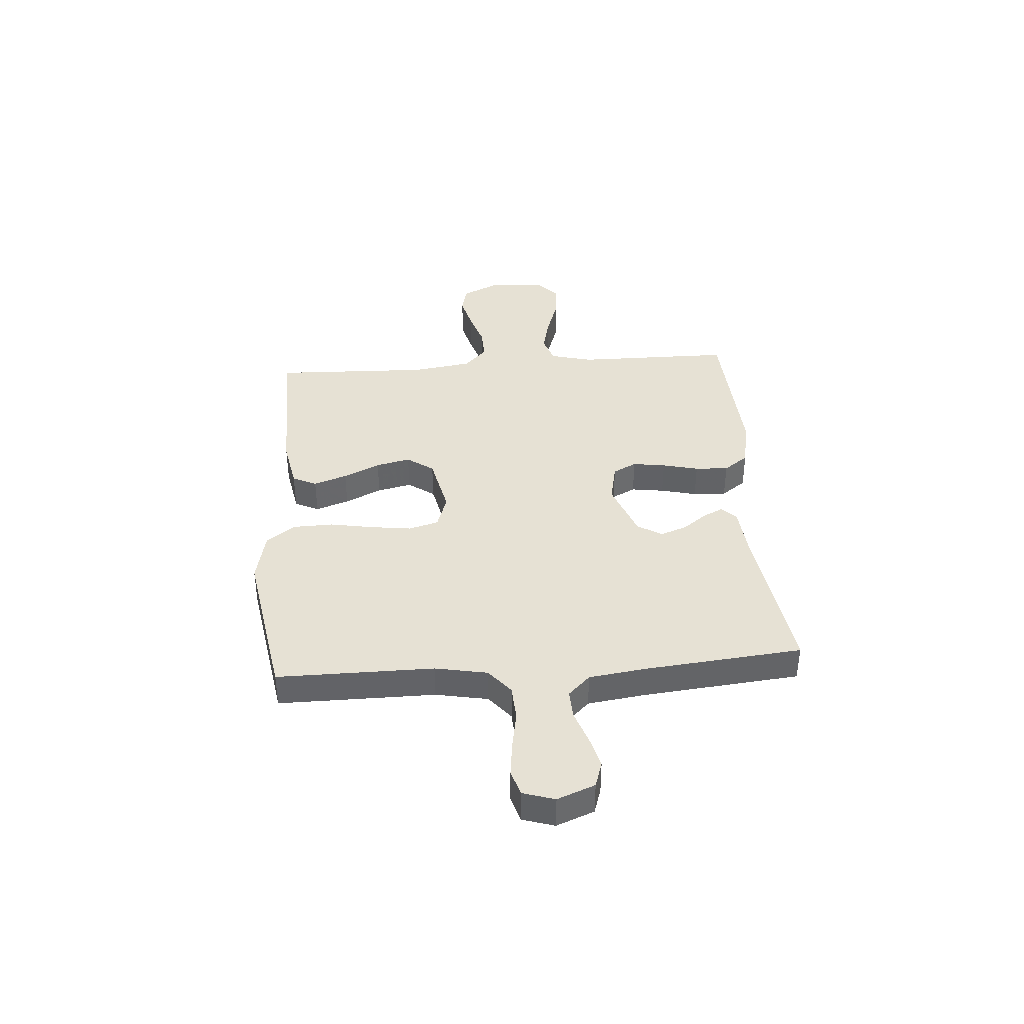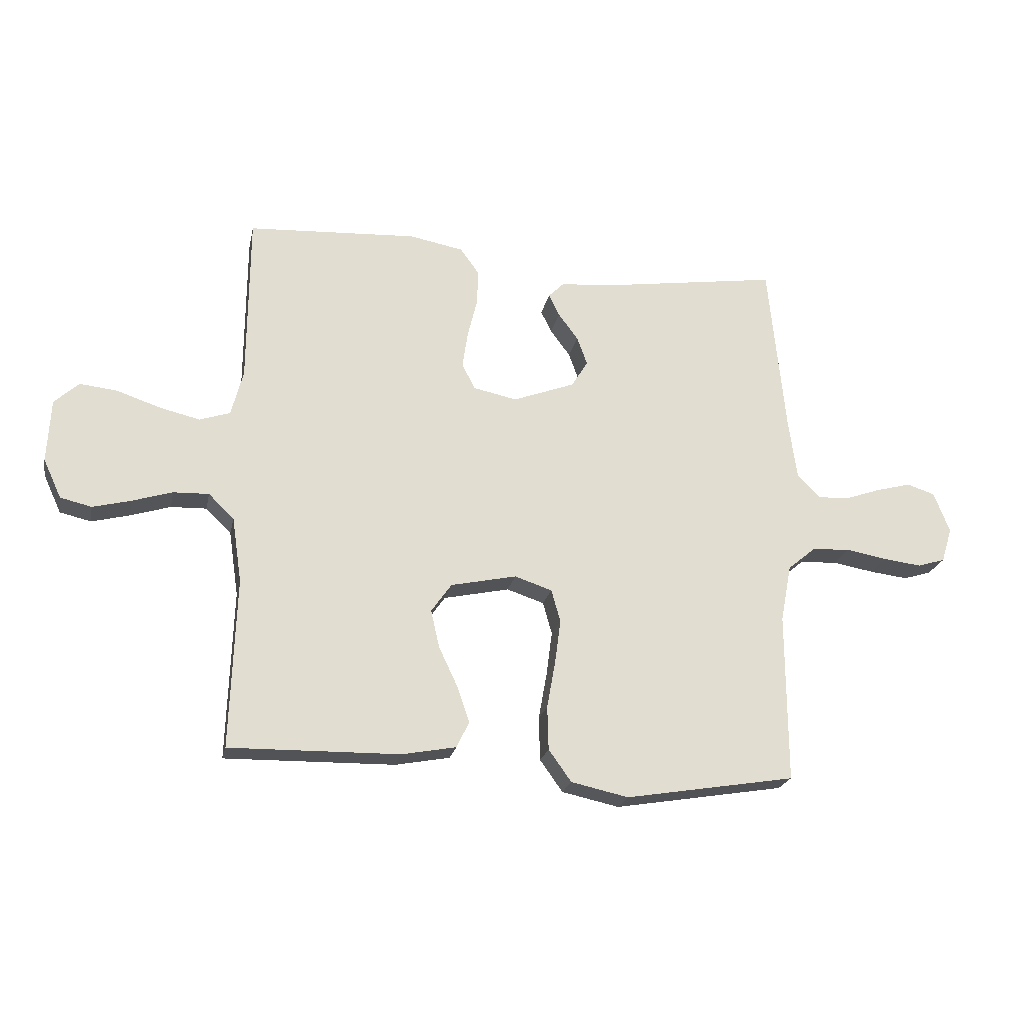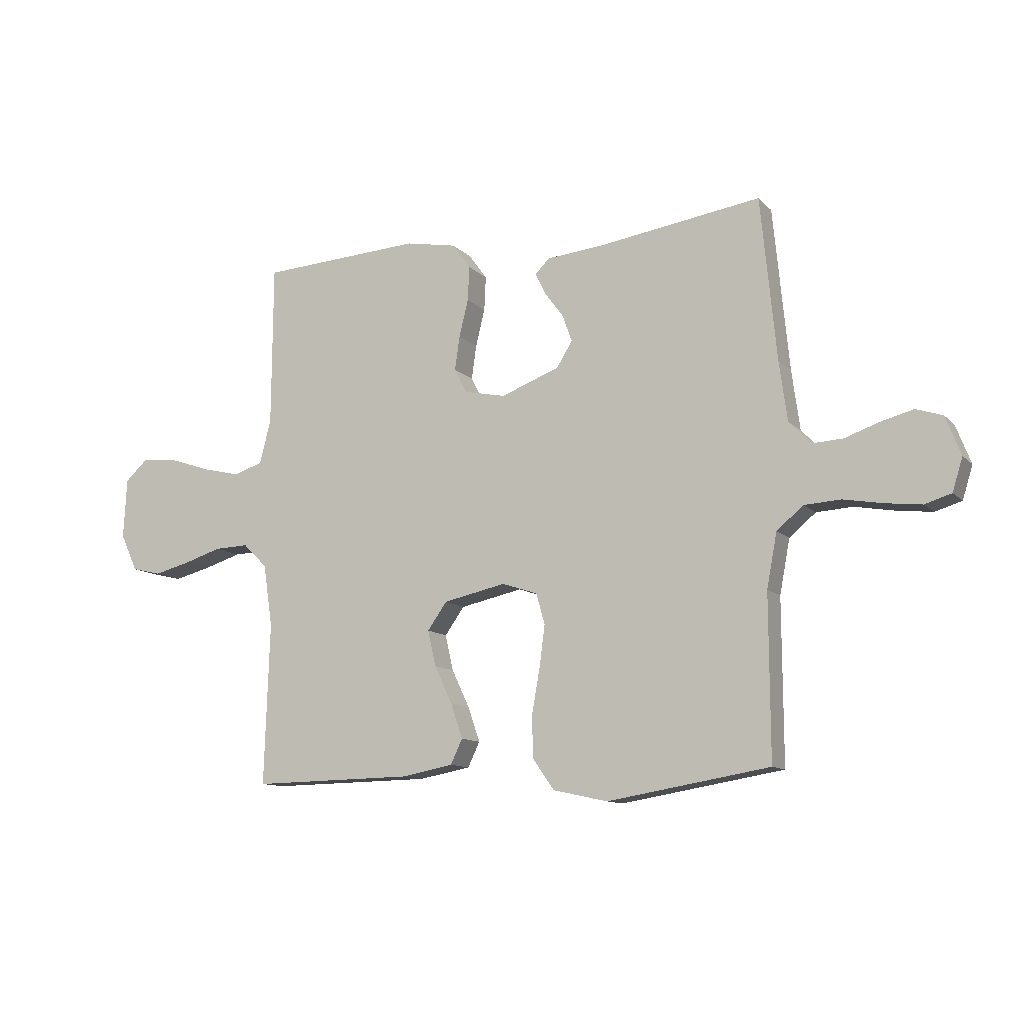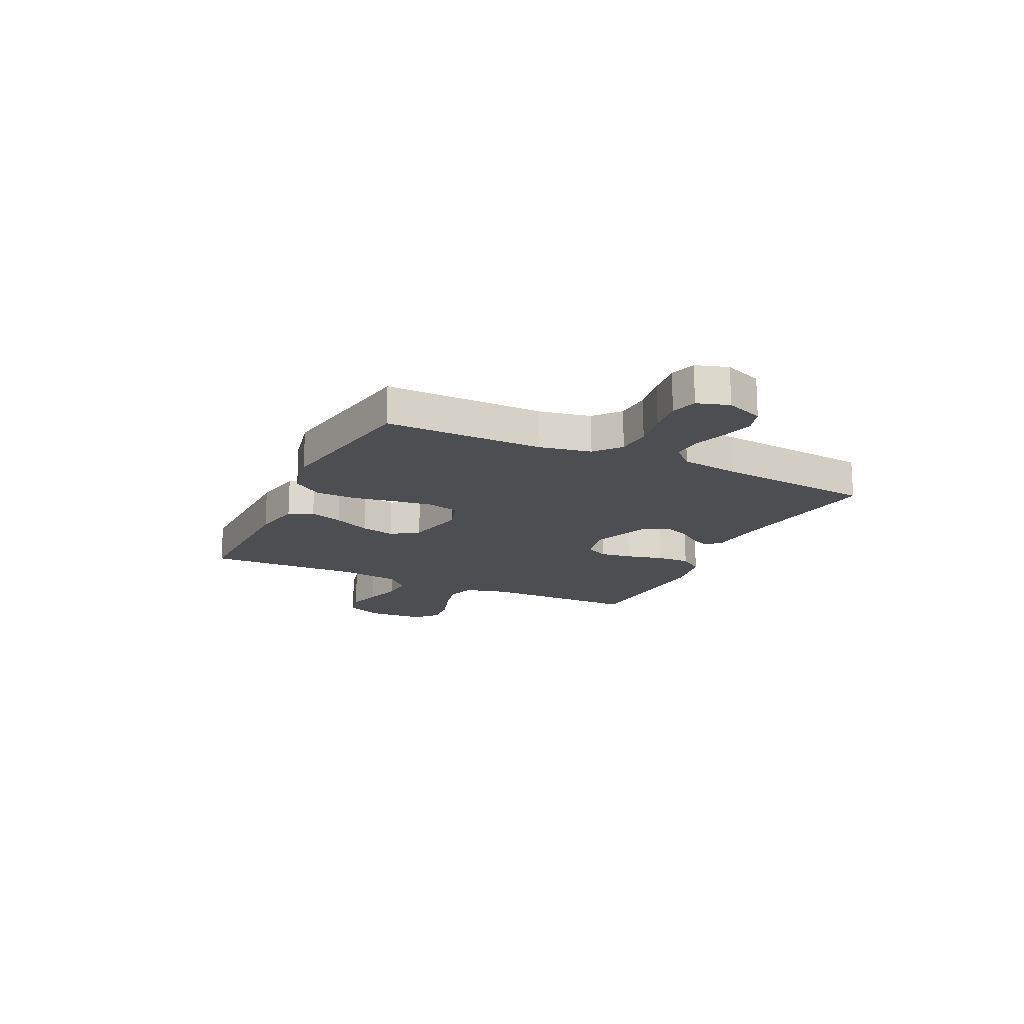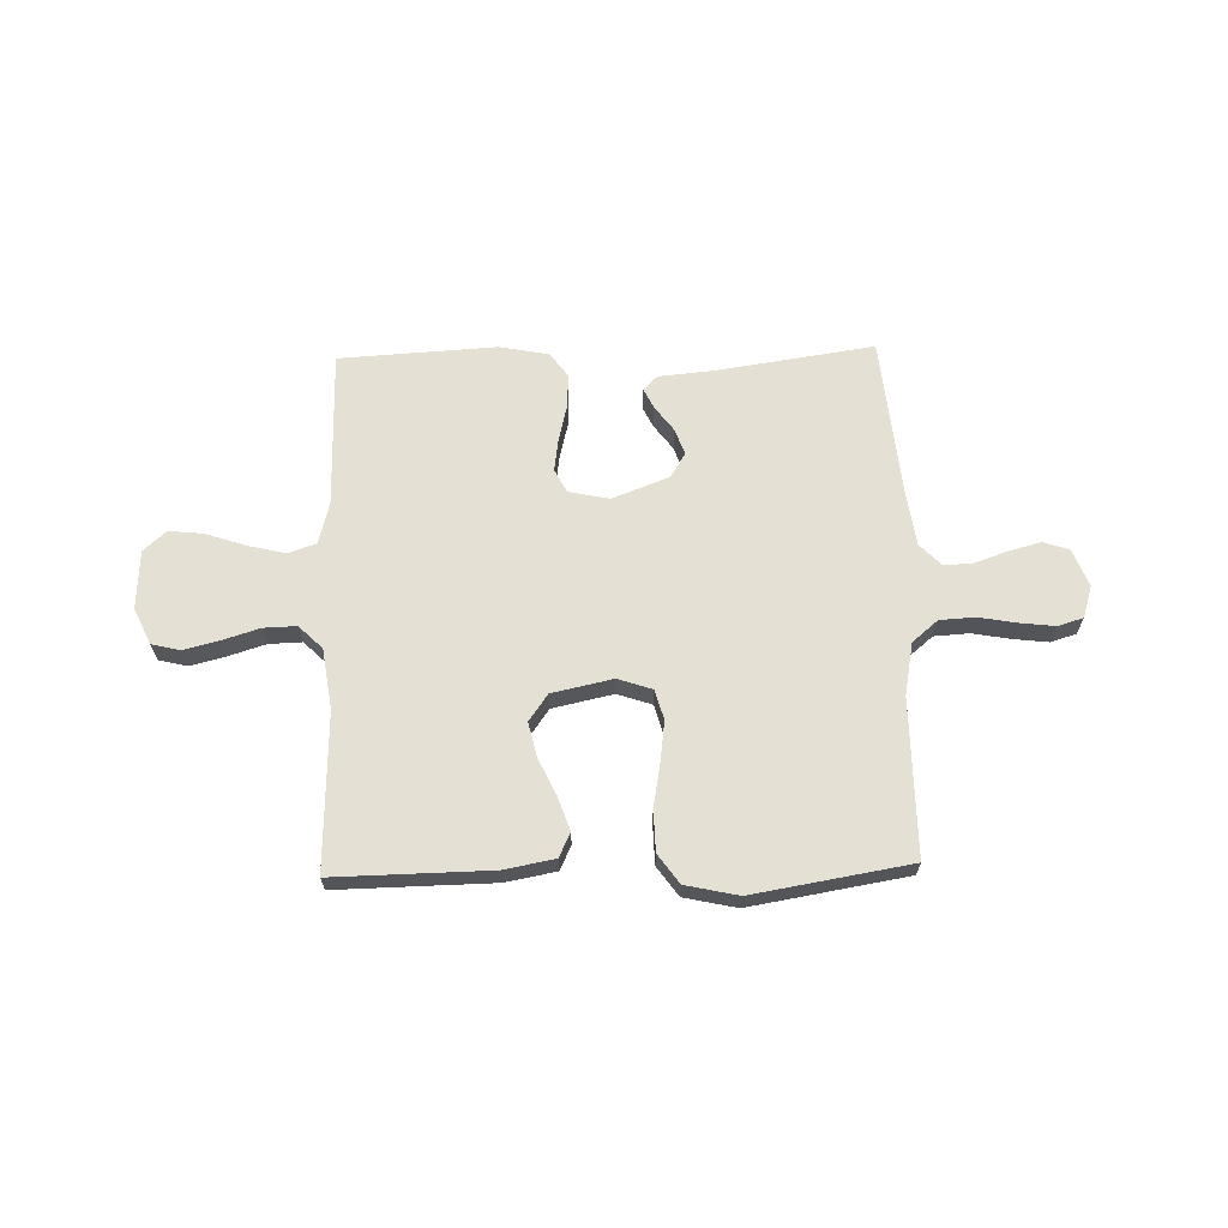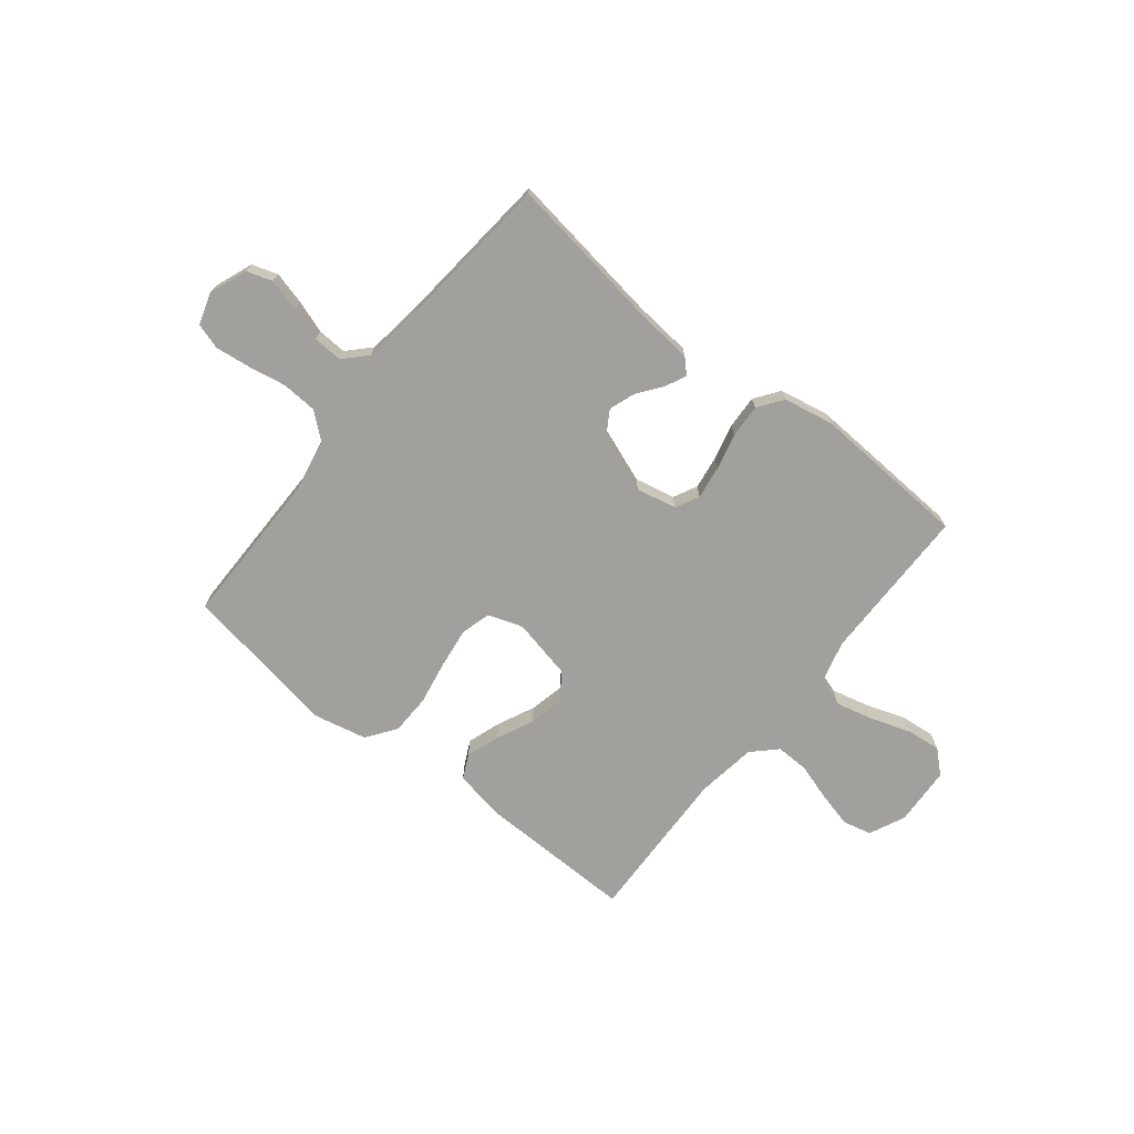
<metadata>
{"format":"obj","ext":"obj","renderer":"f3d","projection":"perspective","resolution":1024,"background":"white","views":[{"elev":39.3,"azim":-94.2,"up":"+Y"},{"elev":-22.0,"azim":168.4,"up":"+Z"},{"elev":-11.2,"azim":-154.5,"up":"+Z"},{"elev":-16.8,"azim":-115.5,"up":"+Y"},{"elev":65.6,"azim":178.5,"up":"+Y"},{"elev":-71.7,"azim":-38.5,"up":"+Y"}]}
</metadata>
<code>
v -0.5 0.07 0.5
v -0.2 0.07 0.456
v -0.093 0.07 0.446
v -0.066 0.07 0.419
v -0.085 0.07 0.38
v -0.12 0.07 0.333
v -0.138 0.07 0.283
v -0.109 0.07 0.236
v 0 0.07 0.195
v 0.077 0.07 0.211
v 0.1 0.07 0.256
v 0.091 0.07 0.319
v 0.074 0.07 0.388
v 0.071 0.07 0.452
v 0.105 0.07 0.499
v 0.2 0.07 0.517
v 0.5 0.07 0.5
v 0.502 0.07 0.2
v 0.523 0.07 0.119
v 0.577 0.07 0.101
v 0.648 0.07 0.118
v 0.725 0.07 0.144
v 0.791 0.07 0.151
v 0.834 0.07 0.112
v 0.84 0.07 0
v 0.808 0.07 -0.069
v 0.753 0.07 -0.082
v 0.686 0.07 -0.065
v 0.615 0.07 -0.043
v 0.552 0.07 -0.041
v 0.507 0.07 -0.085
v 0.49 0.07 -0.2
v 0.5 0.07 -0.5
v 0.2 0.07 -0.495
v 0.104 0.07 -0.477
v 0.082 0.07 -0.431
v 0.104 0.07 -0.367
v 0.137 0.07 -0.297
v 0.152 0.07 -0.231
v 0.116 0.07 -0.18
v 0 0.07 -0.155
v -0.066 0.07 -0.177
v -0.082 0.07 -0.234
v -0.072 0.07 -0.311
v -0.057 0.07 -0.395
v -0.059 0.07 -0.472
v -0.099 0.07 -0.528
v -0.2 0.07 -0.55
v -0.5 0.07 -0.5
v -0.499 0.07 -0.2
v -0.518 0.07 -0.1
v -0.567 0.07 -0.059
v -0.634 0.07 -0.055
v -0.707 0.07 -0.068
v -0.774 0.07 -0.076
v -0.823 0.07 -0.061
v -0.842 0.07 0
v -0.814 0.07 0.072
v -0.765 0.07 0.088
v -0.704 0.07 0.072
v -0.641 0.07 0.05
v -0.585 0.07 0.047
v -0.544 0.07 0.089
v -0.529 0.07 0.2
v -0.5 0 0.5
v -0.2 0 0.456
v -0.093 0 0.446
v -0.066 0 0.419
v -0.085 0 0.38
v -0.12 0 0.333
v -0.138 0 0.283
v -0.109 0 0.236
v 0 0 0.195
v 0.077 0 0.211
v 0.1 0 0.256
v 0.091 0 0.319
v 0.074 0 0.388
v 0.071 0 0.452
v 0.105 0 0.499
v 0.2 0 0.517
v 0.5 0 0.5
v 0.502 0 0.2
v 0.523 0 0.119
v 0.577 0 0.101
v 0.648 0 0.118
v 0.725 0 0.144
v 0.791 0 0.151
v 0.834 0 0.112
v 0.84 0 0
v 0.808 0 -0.069
v 0.753 0 -0.082
v 0.686 0 -0.065
v 0.615 0 -0.043
v 0.552 0 -0.041
v 0.507 0 -0.085
v 0.49 0 -0.2
v 0.5 0 -0.5
v 0.2 0 -0.495
v 0.104 0 -0.477
v 0.082 0 -0.431
v 0.104 0 -0.367
v 0.137 0 -0.297
v 0.152 0 -0.231
v 0.116 0 -0.18
v 0 0 -0.155
v -0.066 0 -0.177
v -0.082 0 -0.234
v -0.072 0 -0.311
v -0.057 0 -0.395
v -0.059 0 -0.472
v -0.099 0 -0.528
v -0.2 0 -0.55
v -0.5 0 -0.5
v -0.499 0 -0.2
v -0.518 0 -0.1
v -0.567 0 -0.059
v -0.634 0 -0.055
v -0.707 0 -0.068
v -0.774 0 -0.076
v -0.823 0 -0.061
v -0.842 0 0
v -0.814 0 0.072
v -0.765 0 0.088
v -0.704 0 0.072
v -0.641 0 0.05
v -0.585 0 0.047
v -0.544 0 0.089
v -0.529 0 0.2
f 58 59 60 61
f 56 57 58 61
f 56 61 62
f 53 54 55 56
f 53 56 62
f 52 53 62 63
f 47 48 49 50
f 47 50 51
f 44 45 46 47
f 43 44 47 51
f 42 43 51 52
f 35 36 37 38
f 35 38 39
f 32 33 34 35
f 31 32 35 39
f 30 31 39 40
f 26 27 28 29
f 24 25 26 29
f 24 29 30
f 21 22 23 24
f 20 21 24 30
f 19 20 30 40
f 15 16 17 18
f 12 13 14 15
f 11 12 15 18
f 10 11 18 19
f 3 4 5 6
f 2 3 6 7
f 64 1 2 7
f 63 64 7 8
f 41 42 52 63
f 41 63 8 9
f 19 40 41
f 9 10 19 41
f 125 124 123 122
f 125 122 121 120
f 126 125 120
f 120 119 118 117
f 126 120 117
f 127 126 117 116
f 114 113 112 111
f 115 114 111
f 111 110 109 108
f 115 111 108 107
f 116 115 107 106
f 102 101 100 99
f 103 102 99
f 99 98 97 96
f 103 99 96 95
f 104 103 95 94
f 93 92 91 90
f 93 90 89 88
f 94 93 88
f 88 87 86 85
f 94 88 85 84
f 104 94 84 83
f 82 81 80 79
f 79 78 77 76
f 82 79 76 75
f 83 82 75 74
f 70 69 68 67
f 71 70 67 66
f 71 66 65 128
f 72 71 128 127
f 127 116 106 105
f 73 72 127 105
f 105 104 83
f 105 83 74 73
f 1 65 66 2
f 2 66 67 3
f 3 67 68 4
f 4 68 69 5
f 5 69 70 6
f 6 70 71 7
f 7 71 72 8
f 8 72 73 9
f 9 73 74 10
f 10 74 75 11
f 11 75 76 12
f 12 76 77 13
f 13 77 78 14
f 14 78 79 15
f 15 79 80 16
f 16 80 81 17
f 17 81 82 18
f 18 82 83 19
f 19 83 84 20
f 20 84 85 21
f 21 85 86 22
f 22 86 87 23
f 23 87 88 24
f 24 88 89 25
f 25 89 90 26
f 26 90 91 27
f 27 91 92 28
f 28 92 93 29
f 29 93 94 30
f 30 94 95 31
f 31 95 96 32
f 32 96 97 33
f 33 97 98 34
f 34 98 99 35
f 35 99 100 36
f 36 100 101 37
f 37 101 102 38
f 38 102 103 39
f 39 103 104 40
f 40 104 105 41
f 41 105 106 42
f 42 106 107 43
f 43 107 108 44
f 44 108 109 45
f 45 109 110 46
f 46 110 111 47
f 47 111 112 48
f 48 112 113 49
f 49 113 114 50
f 50 114 115 51
f 51 115 116 52
f 52 116 117 53
f 53 117 118 54
f 54 118 119 55
f 55 119 120 56
f 56 120 121 57
f 57 121 122 58
f 58 122 123 59
f 59 123 124 60
f 60 124 125 61
f 61 125 126 62
f 62 126 127 63
f 63 127 128 64
f 64 128 65 1

</code>
